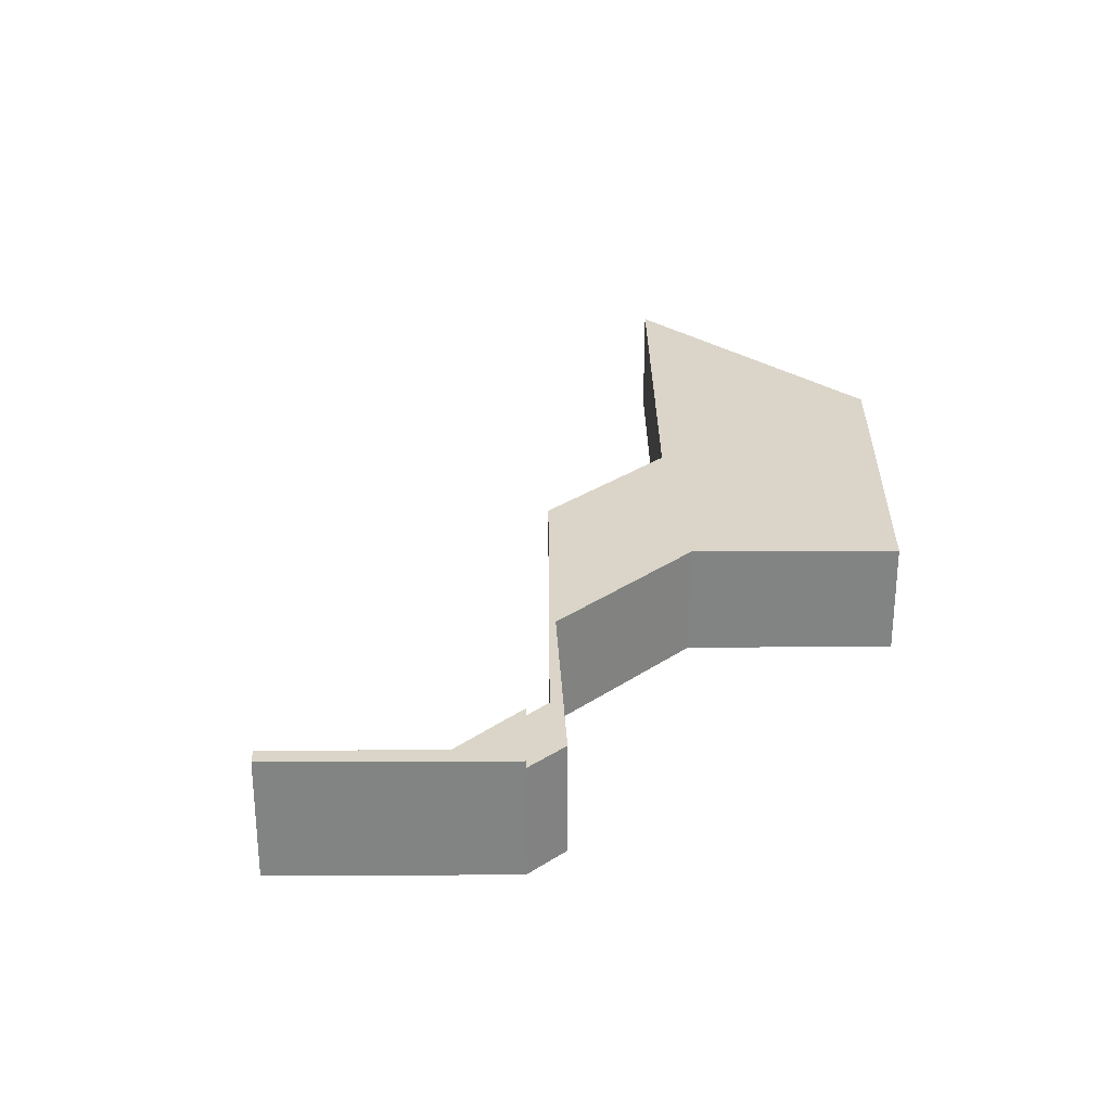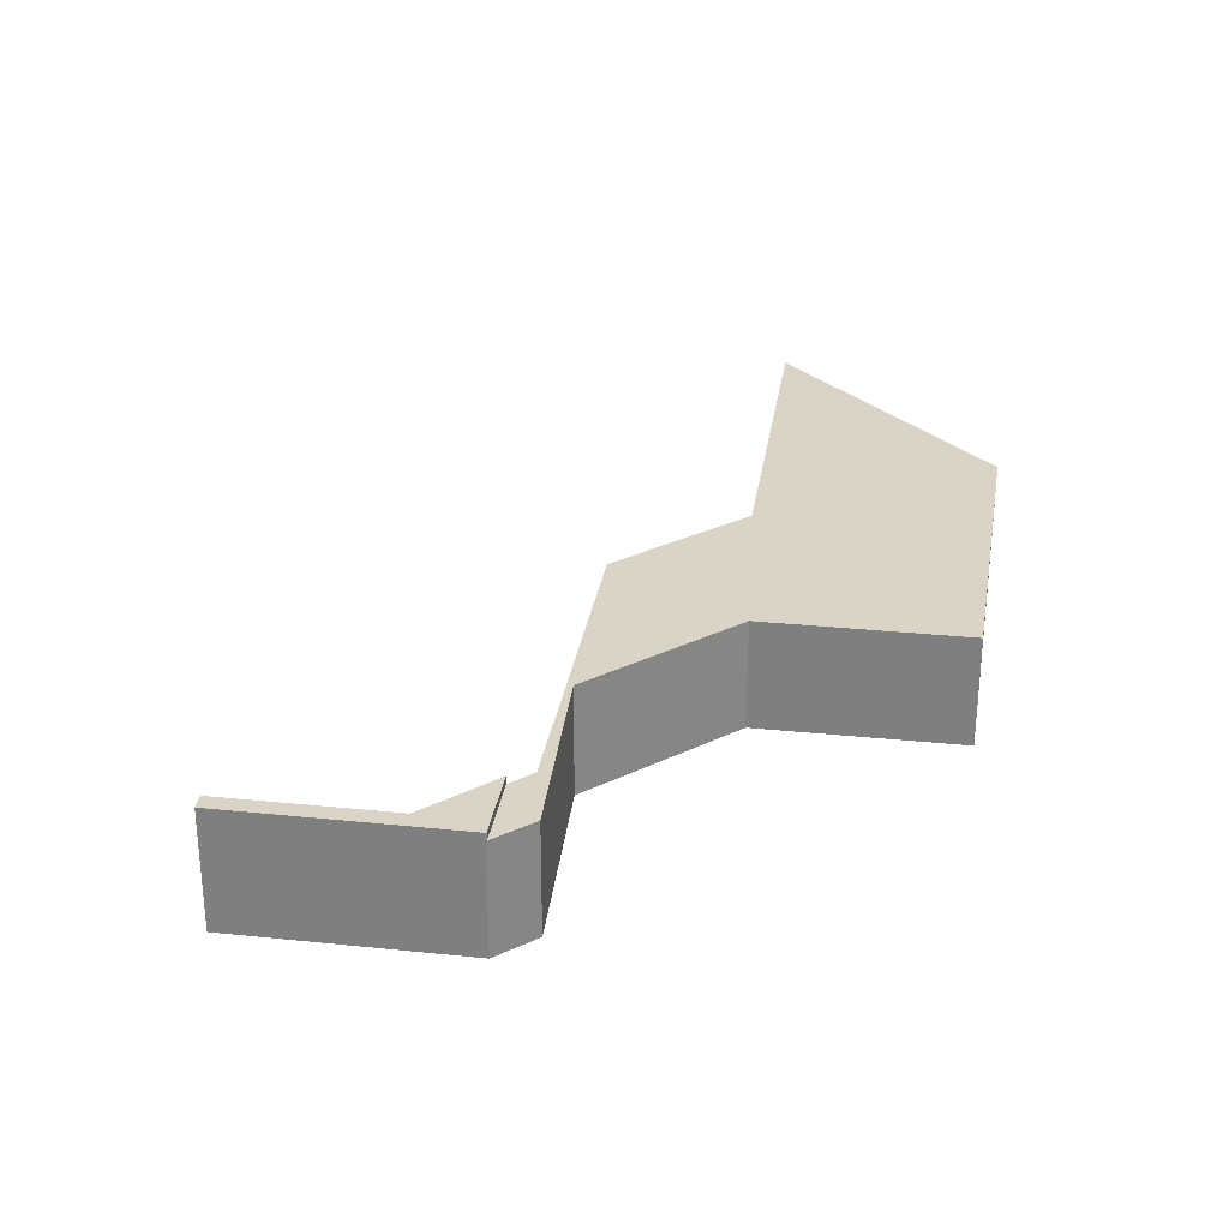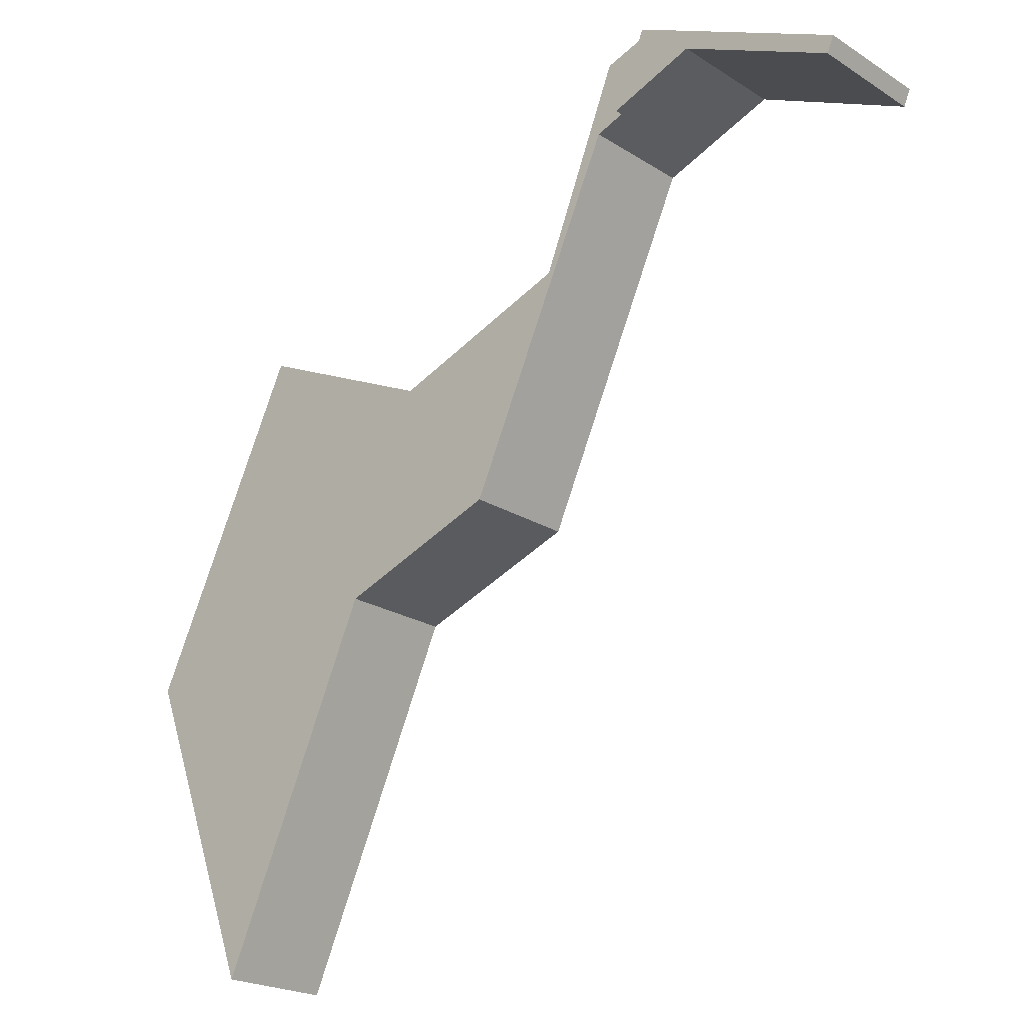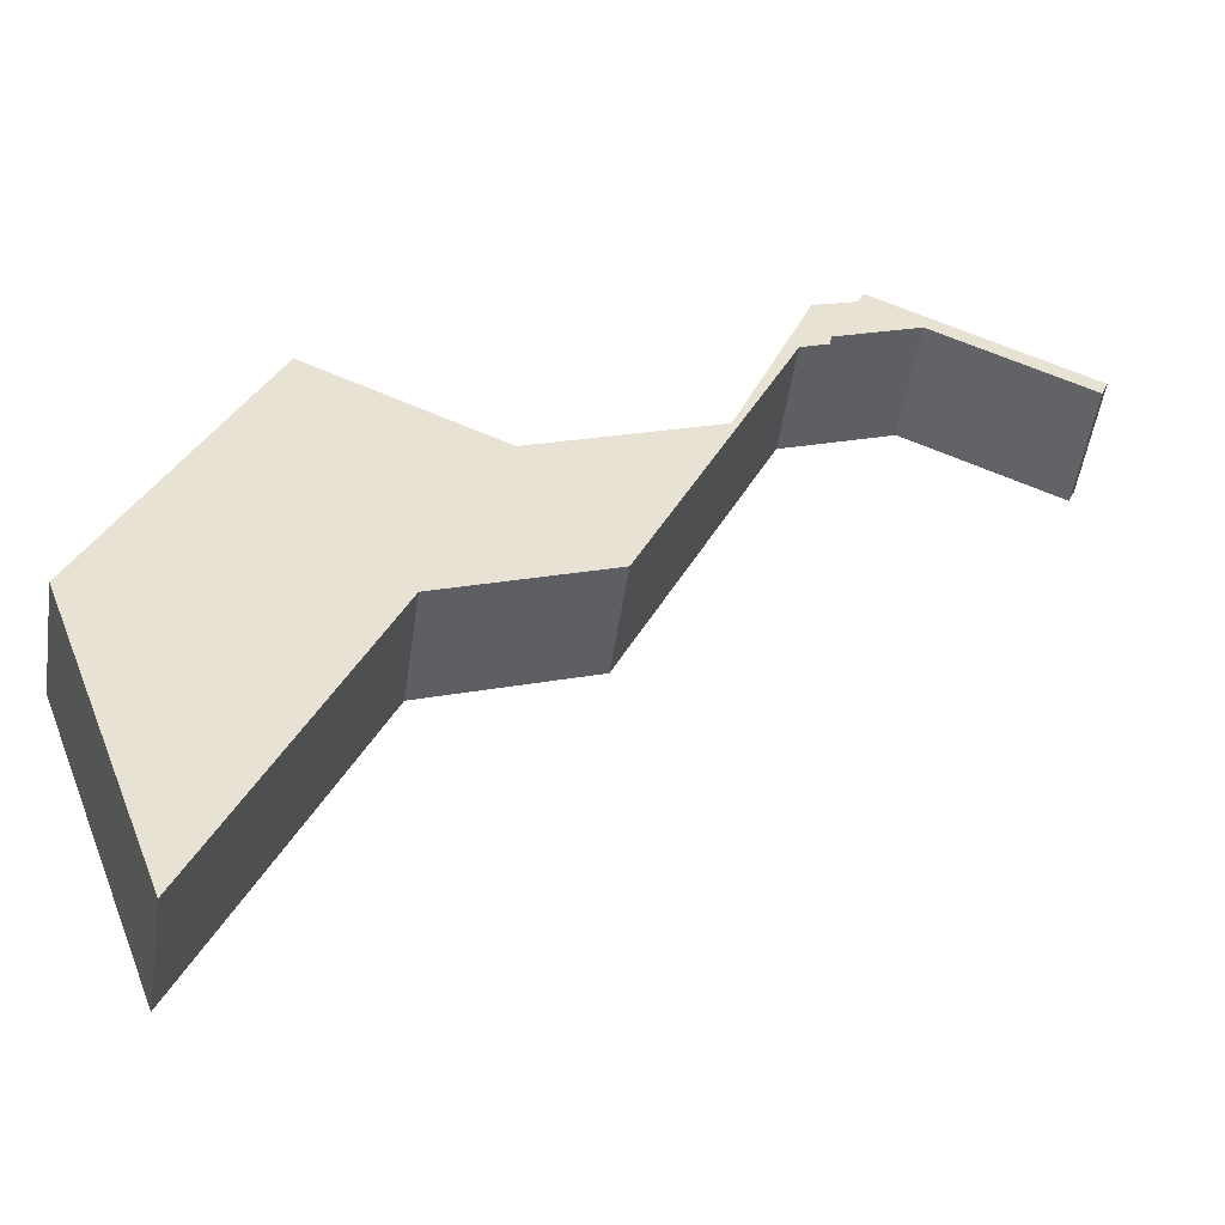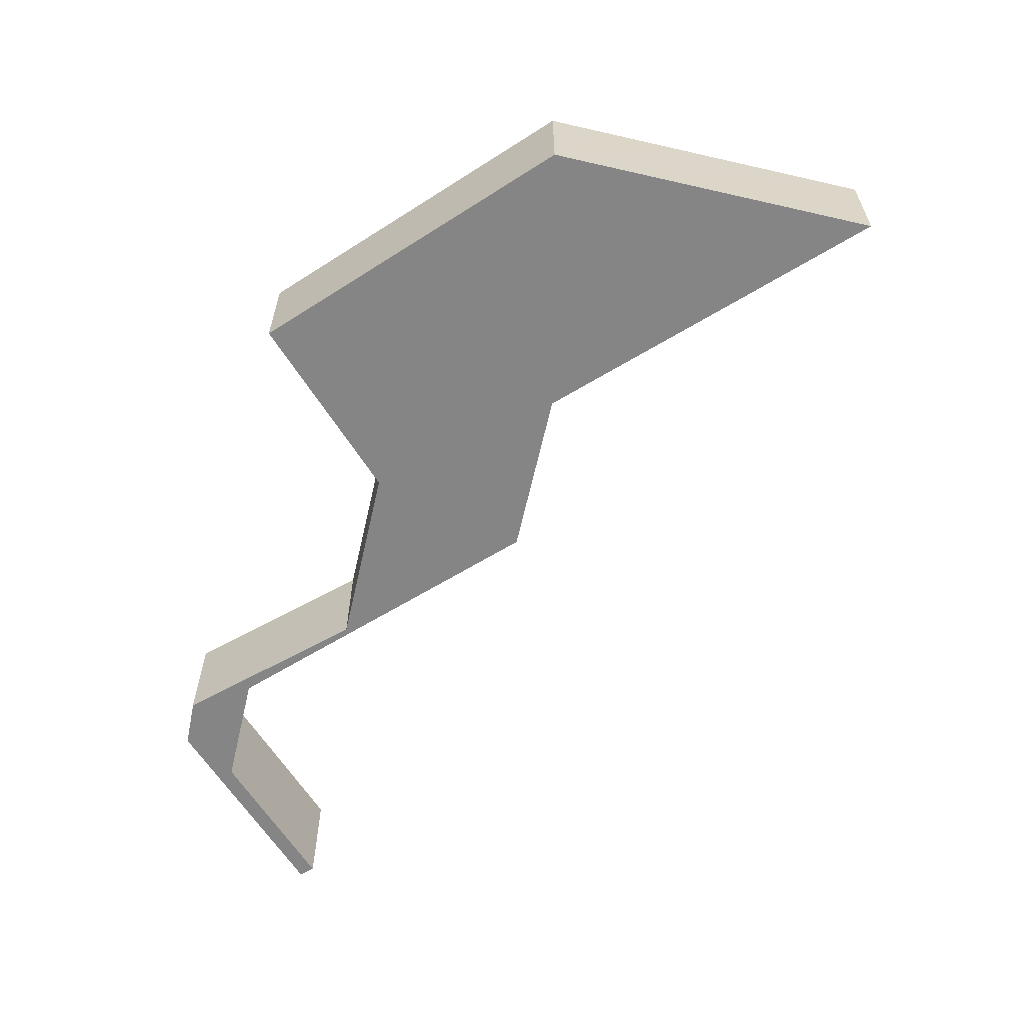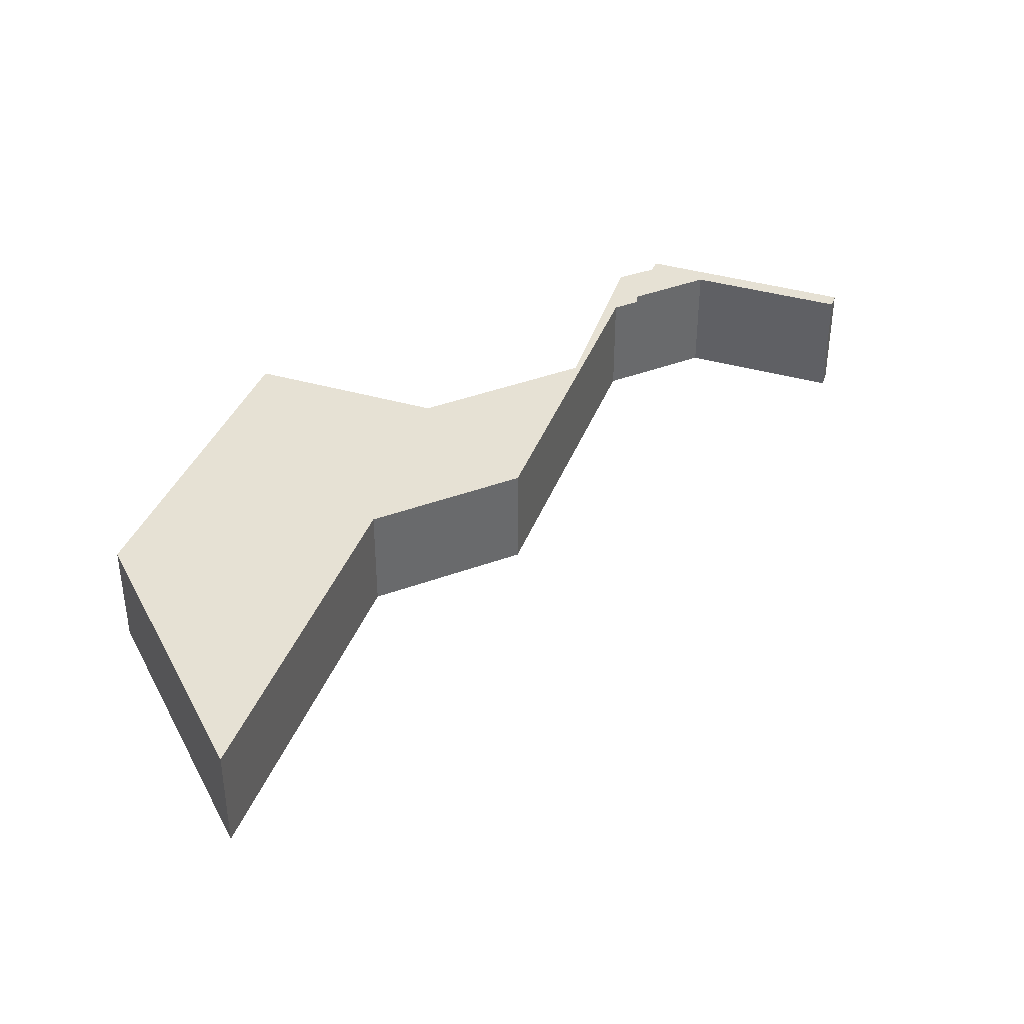
<metadata>
{"format":"obj","ext":"obj","renderer":"f3d","projection":"perspective","resolution":1024,"background":"white","views":[{"elev":29.1,"azim":-24.9,"up":"+Y"},{"elev":28.9,"azim":-15.8,"up":"+Y"},{"elev":-21.6,"azim":-138.0,"up":"+Z"},{"elev":-50.1,"azim":171.8,"up":"+Z"},{"elev":-61.8,"azim":97.5,"up":"+Y"},{"elev":39.2,"azim":175.2,"up":"+Y"}]}
</metadata>
<code>
v  12.43 5.39 3.857
v  11.79 5.39 1.064
v  10.19 5.39 4.622
v  13.13 5.39 0.553
v  16.15 5.39 -5.324
v  15.75 5.39 -5.174
v  18.6 5.39 -11.42
v  16.2 5.39 -5.449
v  23.62 5.39 -8.2
v  20.41 5.39 -15.37
v  24.74 5.39 -8.615
v  24.88 5.39 -8.668
v  25.01 5.39 -8.609
v  30.55 5.39 -6.084
v  28.1 5.39 -18.19
v  33.98 5.39 -4.522
v  35.64 5.39 -7.971
v  28.23 5.39 -18.24
v  38.32 5.39 -13.55
v  28.29 5.39 -18.36
v  35.74 5.39 -34.96
v  40.34 5.39 -22.78
v  41.4 5.39 -19.96
v  39.11 5.39 -26.05
v  24.88 5.308e-16 -8.668
v  33.98 2.769e-16 -4.522
v  25.01 5.271e-16 -8.609
v  30.55 3.725e-16 -6.084
v  35.64 4.881e-16 -7.971
v  38.32 8.295e-16 -13.55
v  41.4 1.223e-15 -19.96
v  40.34 1.395e-15 -22.78
v  39.11 1.595e-15 -26.05
v  35.74 2.141e-15 -34.96
v  12.43 -2.362e-16 3.857
v  16.15 3.26e-16 -5.324
v  16.2 3.337e-16 -5.449
v  28.29 1.124e-15 -18.36
v  28.23 1.117e-15 -18.24
v  20.41 9.412e-16 -15.37
v  18.6 6.994e-16 -11.42
v  15.75 3.168e-16 -5.174
v  13.13 -3.386e-17 0.553
v  11.79 -6.515e-17 1.064
v  10.19 -2.83e-16 4.622
v  28.1 1.114e-15 -18.19
v  23.62 5.021e-16 -8.2
v  24.74 5.275e-16 -8.615
v  7.713 5.762 2.613
v  10.19 5.762 4.622
v  11.79 5.762 1.064
v  10.14 5.762 4.64
v  6.334 5.762 2.899
v  7.44 5.762 2.489
v  0.324 5.762 -0.751
v  0 5.762 3.528e-16
v  10.14 -2.841e-16 4.64
v  7.713 -1.6e-16 2.613
v  0.324 4.599e-17 -0.751
v  7.44 -1.524e-16 2.489
v  0 0 0
v  6.334 -1.775e-16 2.899
g defaultobject
f 1 2 3
f 2 1 4
f 4 1 5
f 4 5 6
f 6 5 7
f 7 5 8
f 7 8 9
f 7 9 10
f 10 9 11
f 10 11 12
f 10 12 13
f 10 13 14
f 10 14 15
f 15 14 16
f 15 16 17
f 15 17 18
f 18 17 19
f 18 19 20
f 20 19 21
f 21 19 22
f 22 19 23
f 21 22 24
f 25 13 12
f 13 25 14
f 14 25 16
f 16 25 26
f 26 25 27
f 26 27 28
f 26 17 16
f 17 26 29
f 17 29 19
f 19 29 30
f 19 30 23
f 23 30 31
f 31 22 23
f 22 31 24
f 24 31 32
f 24 32 21
f 21 32 33
f 21 33 34
f 35 5 1
f 5 35 36
f 5 36 8
f 8 36 37
f 34 20 21
f 20 34 38
f 20 38 18
f 18 38 39
f 40 7 10
f 7 40 41
f 7 41 6
f 6 41 42
f 6 42 4
f 4 42 43
f 44 3 2
f 3 44 45
f 39 15 18
f 15 39 10
f 10 39 40
f 40 39 46
f 43 2 4
f 2 43 44
f 45 1 3
f 1 45 35
f 37 9 8
f 9 37 47
f 9 47 11
f 11 47 12
f 12 47 25
f 25 47 48
f 44 35 45
f 35 44 43
f 35 43 36
f 36 43 42
f 36 42 41
f 36 41 37
f 37 41 47
f 47 41 40
f 47 40 48
f 48 40 25
f 25 40 27
f 27 40 28
f 28 40 46
f 28 46 26
f 26 46 29
f 29 46 30
f 30 46 39
f 30 39 38
f 30 38 34
f 30 34 32
f 30 32 31
f 32 34 33
f 49 50 51
f 50 49 52
f 52 49 53
f 53 49 54
f 53 54 55
f 53 55 56
f 57 50 52
f 50 57 45
f 45 51 50
f 51 45 44
f 44 49 51
f 49 44 58
f 58 54 49
f 54 58 55
f 55 58 59
f 59 58 60
f 59 56 55
f 56 59 61
f 53 57 52
f 57 53 56
f 57 56 62
f 62 56 61
f 57 44 45
f 44 57 58
f 58 57 62
f 58 62 60
f 60 62 59
f 59 62 61

</code>
